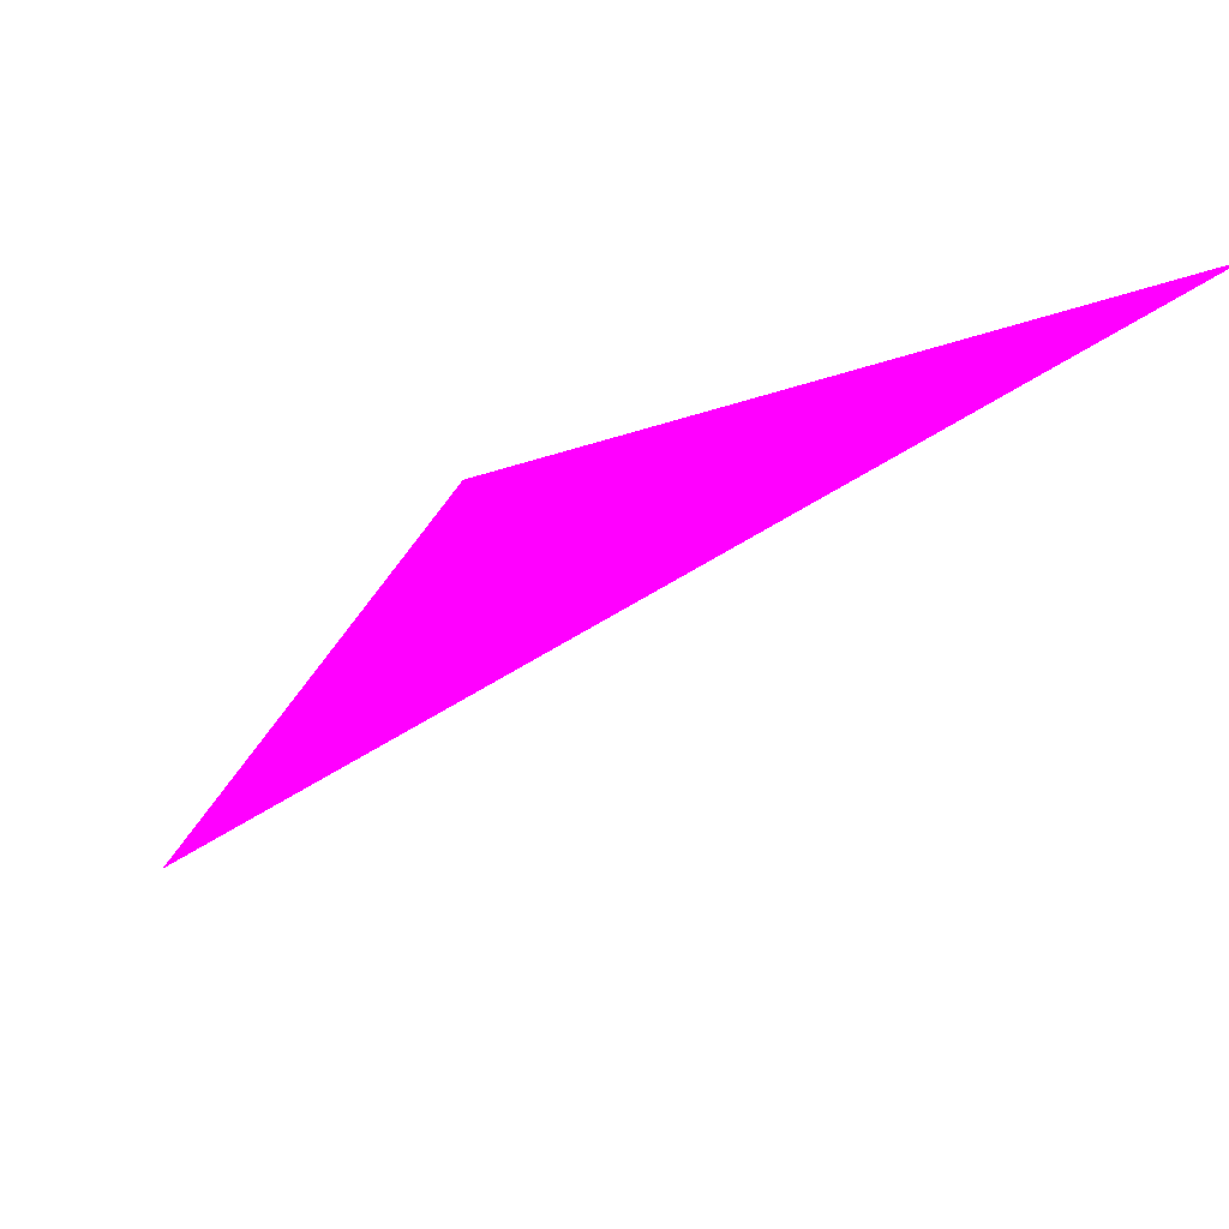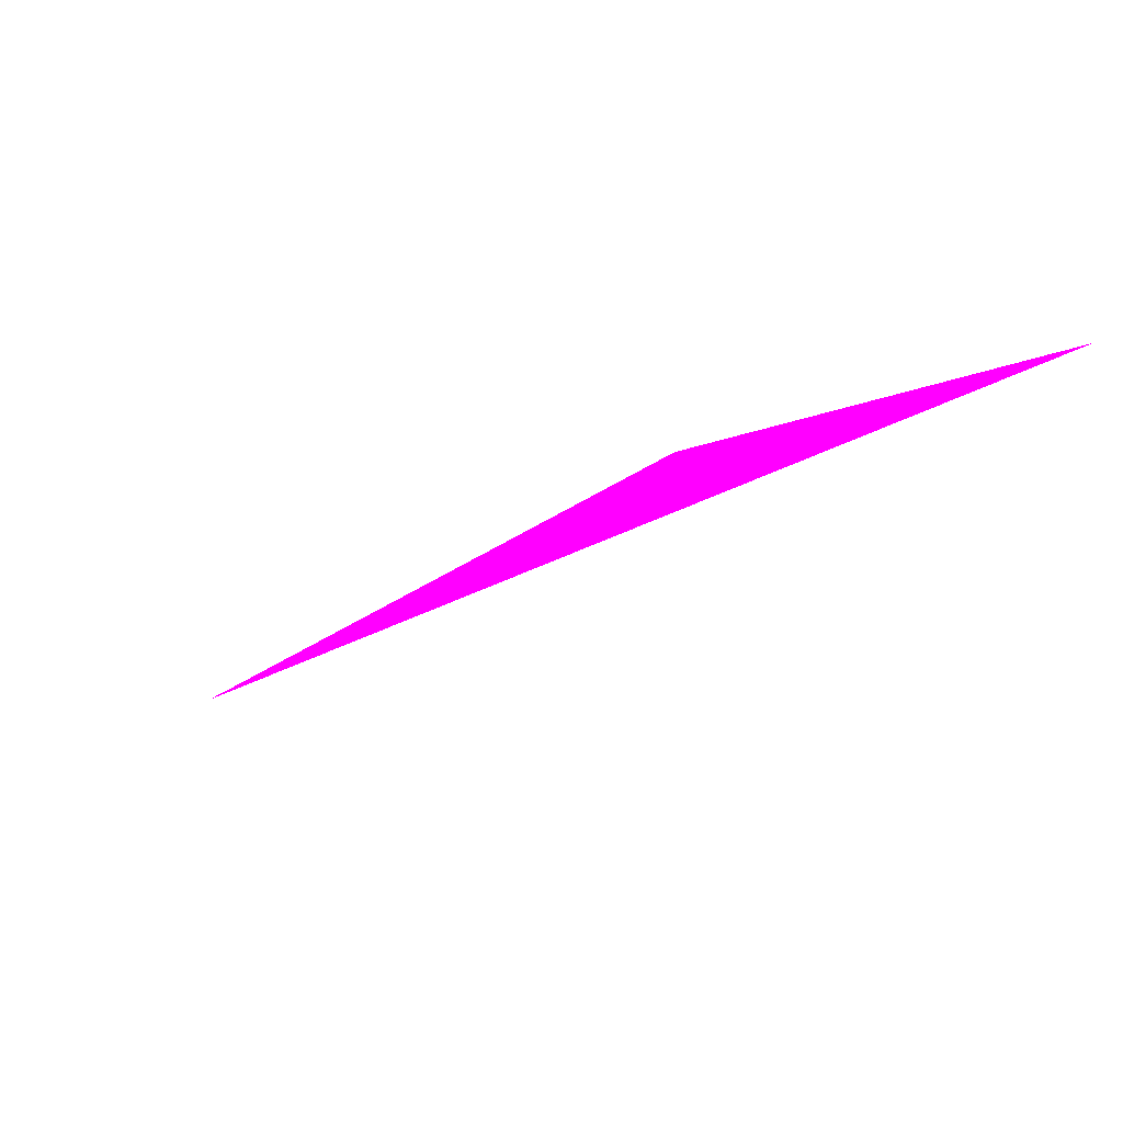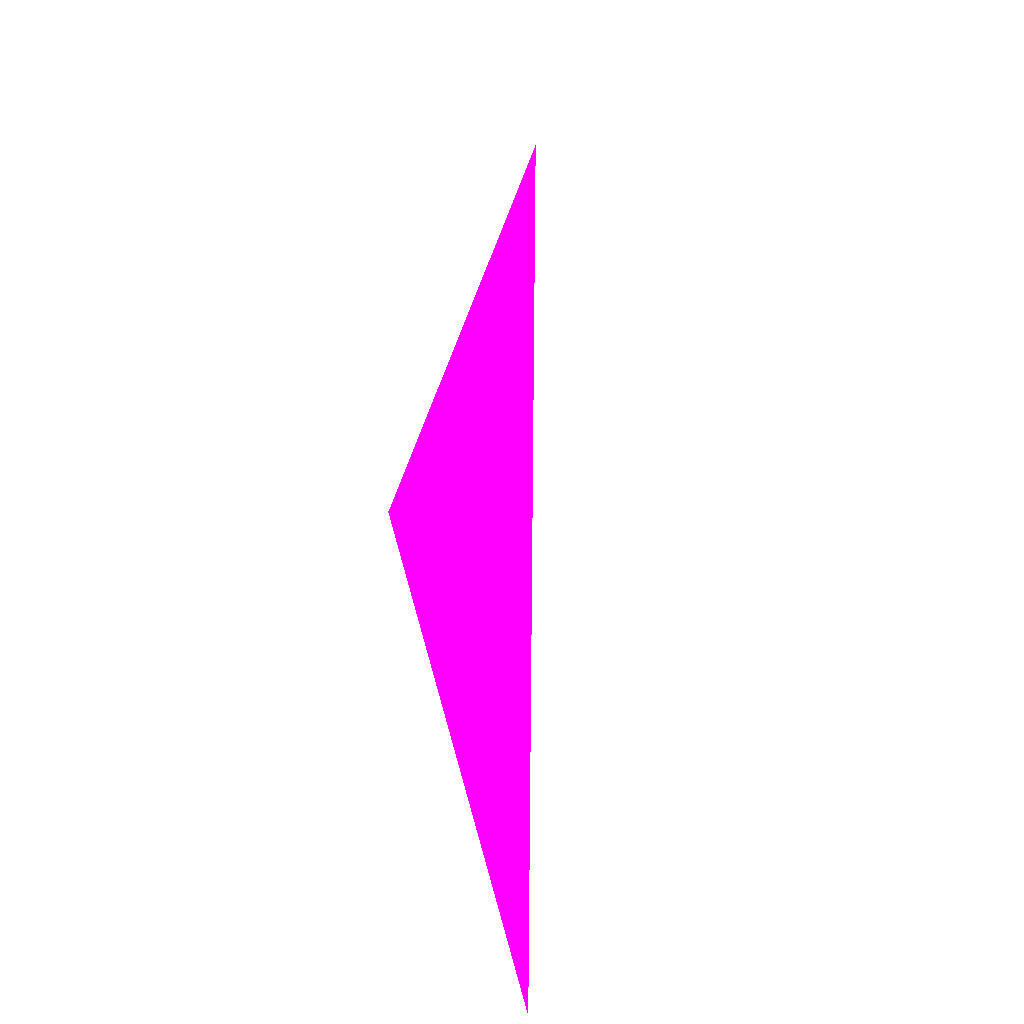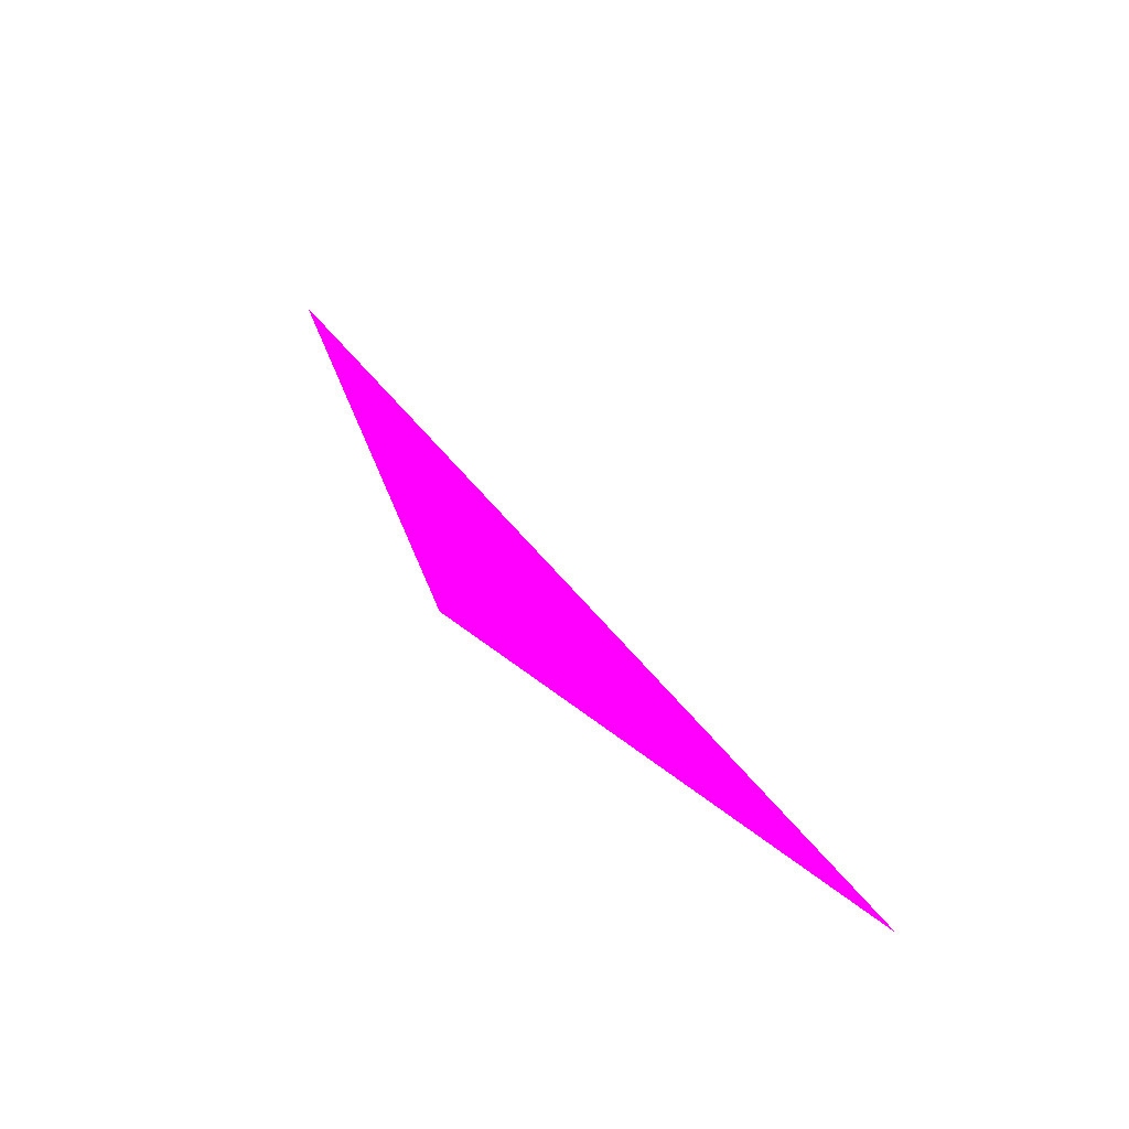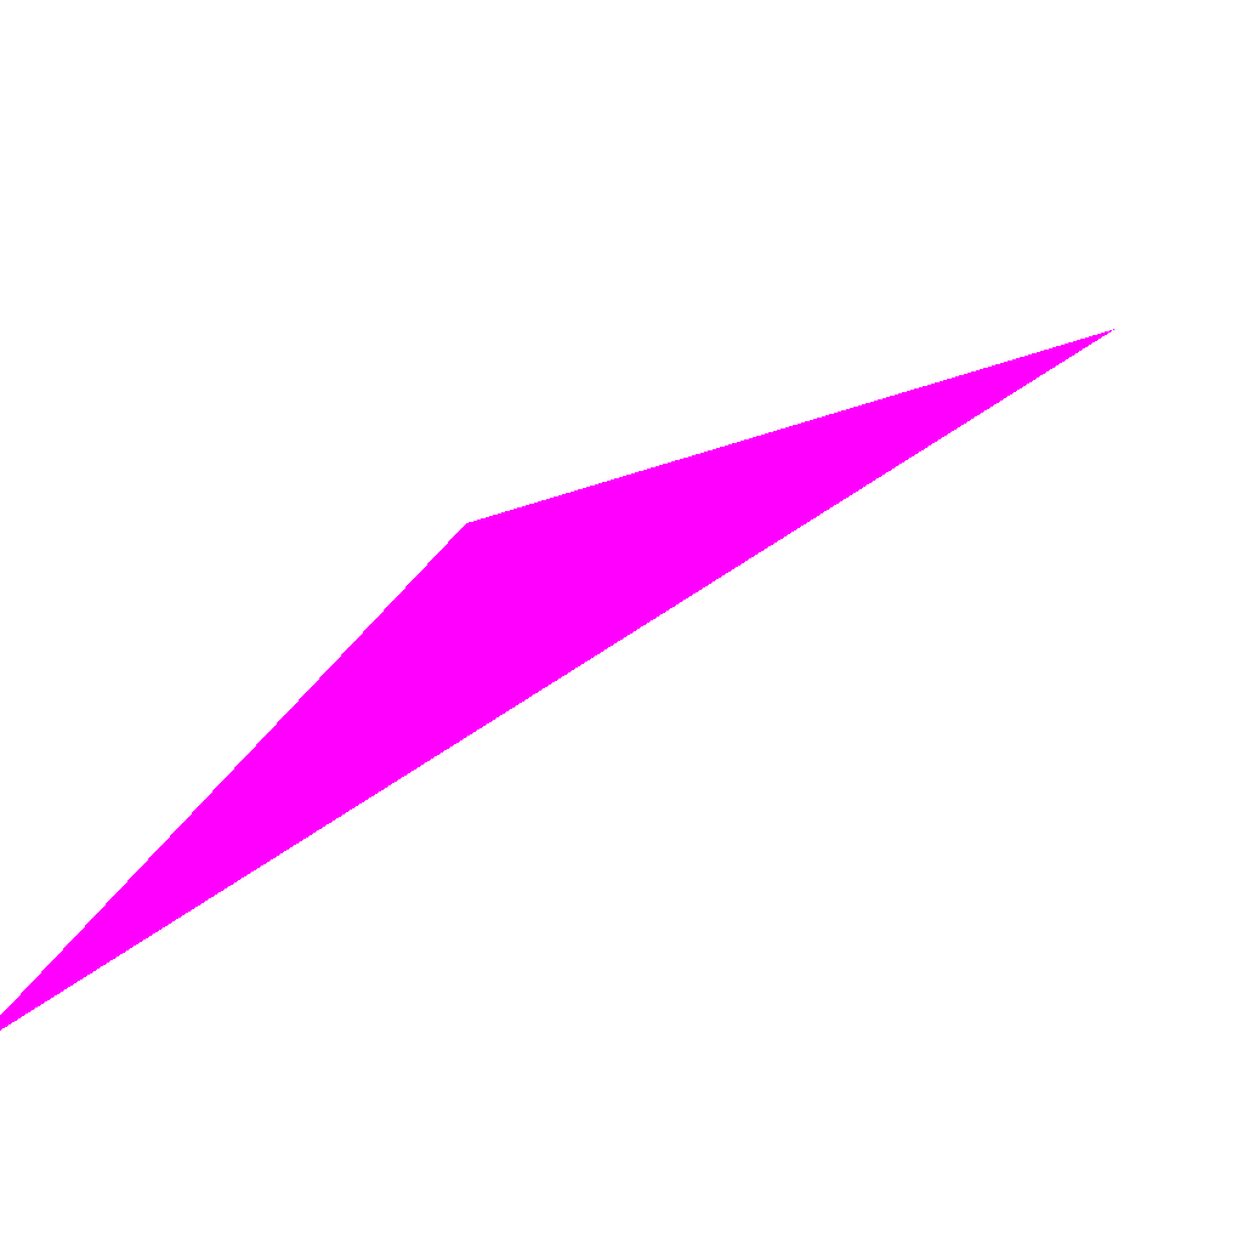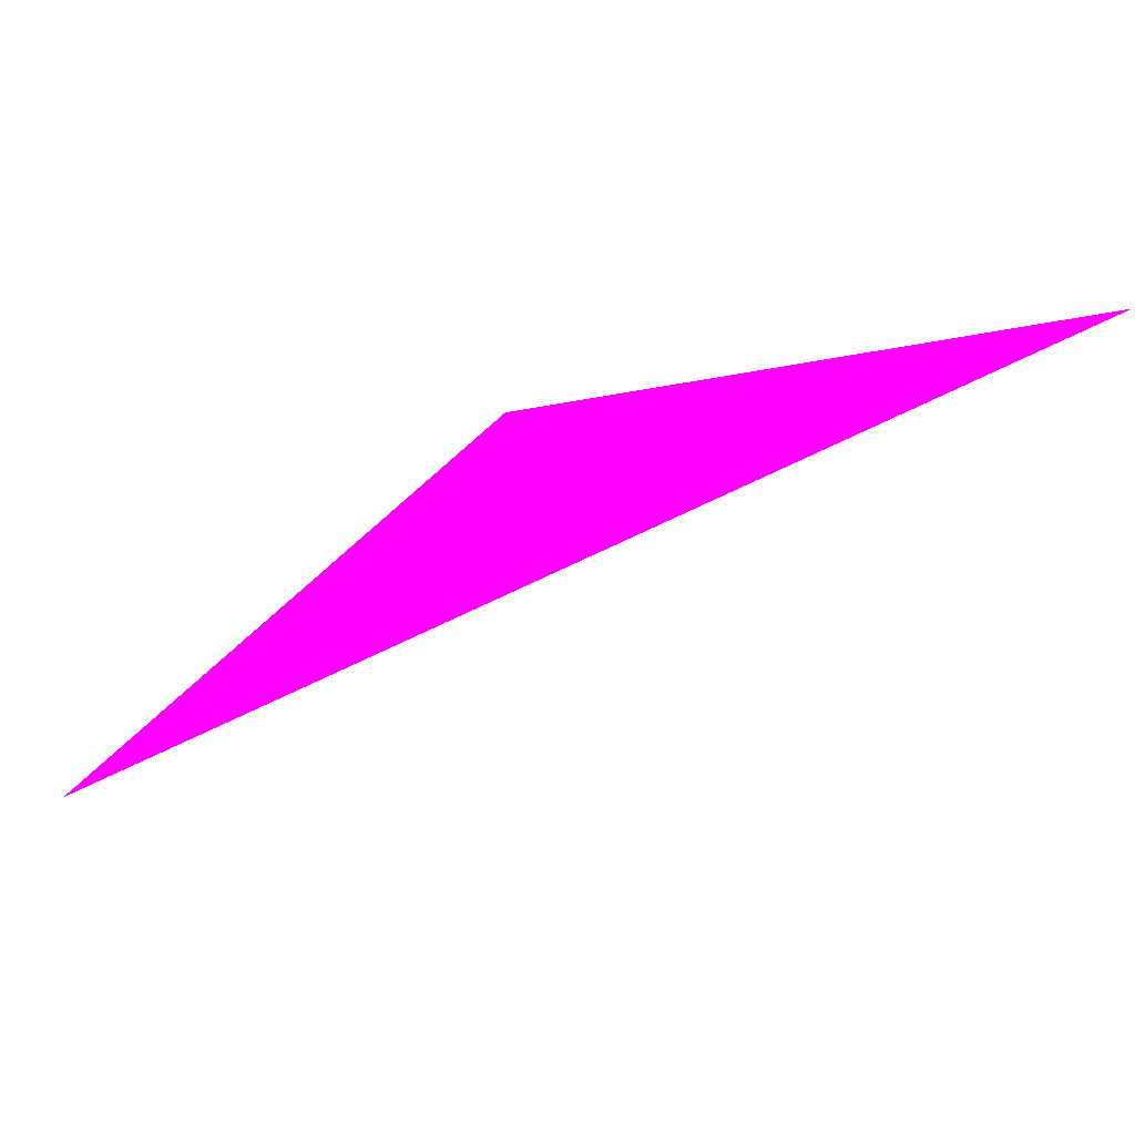
<metadata>
{"format":"obj","ext":"obj","renderer":"f3d","projection":"perspective","resolution":1024,"background":"white","views":[{"elev":42.1,"azim":19.3,"up":"+Y"},{"elev":-77.4,"azim":-145.7,"up":"+Y"},{"elev":52.4,"azim":-46.0,"up":"+Z"},{"elev":36.6,"azim":-75.1,"up":"+Z"},{"elev":-44.6,"azim":-7.0,"up":"+Y"},{"elev":-75.2,"azim":-110.0,"up":"+Z"}]}
</metadata>
<code>
o geometry_0
v 6.125e+05 5.855e+06 664 1 0 1
v 6.125e+05 5.855e+06 664 1 0 1
v 6.125e+05 5.855e+06 664 1 0 1
v 6.125e+05 5.855e+06 664 1 0 1
f 1 4 3
f 3 2 1
f 4 1 2
f 2 3 4

</code>
